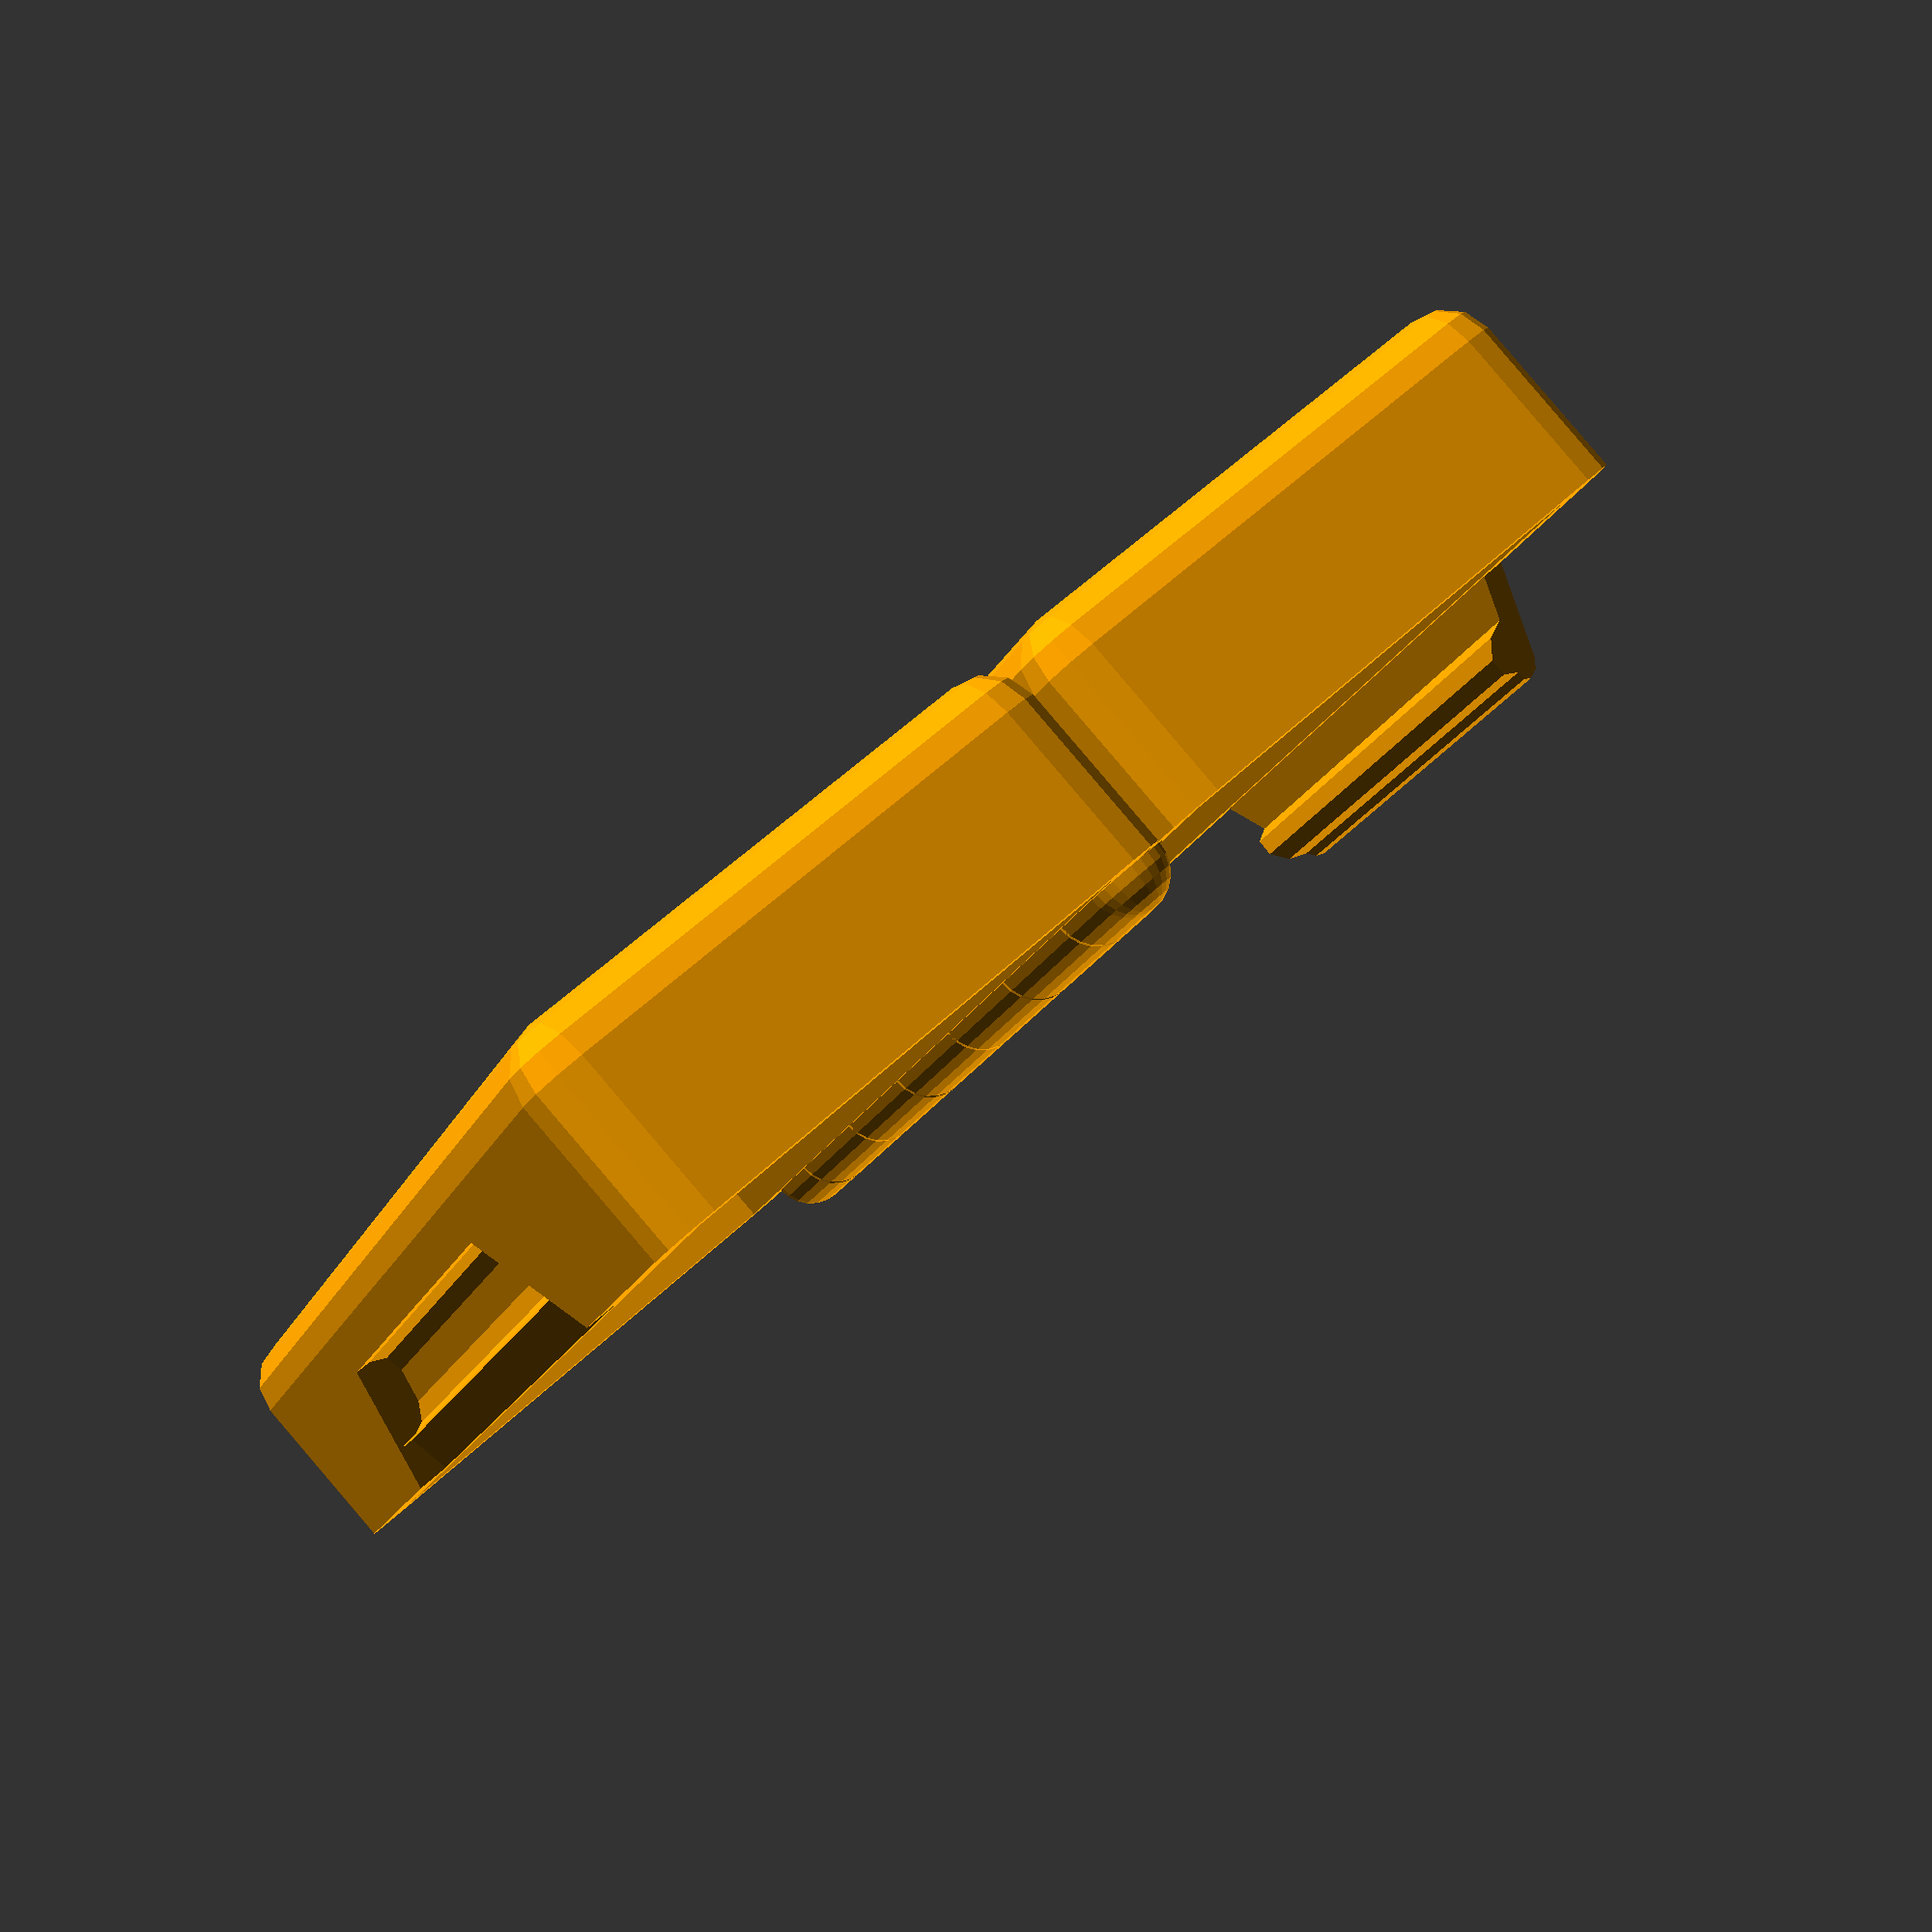
<openscad>
//###############################################################################
//# CaseBuilderLib - CaseBuilderLibLite                                         #
//###############################################################################
//#    Copyright 2020 Dirk Heisswolf                                            #
//#    This file is part of the CaseBuilderLib project.                         #
//#                                                                             #
//#    This project is free software: you can redistribute it and/or modify     #
//#    it under the terms of the GNU General Public License as published by     #
//#    the Free Software Foundation, either version 3 of the License, or        #
//#    (at your option) any later version.                                      #
//#                                                                             #
//#    This project is distributed in the hope that it will be useful,          #
//#    but WITHOUT ANY WARRANTY; without even the implied warranty of           #
//#    MERCHANTABILITY or FITNESS FOR A PARTICULAR PURPOSE.  See the            #
//#    GNU General Public License for more details.                             #
//#                                                                             #
//#    You should have received a copy of the GNU General Public License        #
//#    along with this project.  If not, see <http://www.gnu.org/licenses/>.    #
//#                                                                             #
//###############################################################################
//# Description:                                                                #
//#    This is a simplified version of the CaseBuilderLib, which aims to be     #
//#    compatible to the Thingiverse configurator.                              #
//#    The BaseBuilderLibLite only supports the generation of empty cases       #
//#    (shell). The design of customized cavities is not supported.             #
//#    All relevant includes of the CaseBuilderLib have been concatinated into  #
//#    one source file.                                                         #
//#                                                                             #
//###############################################################################
//# Version History:                                                            #
//#   July 22, 2020                                                             #
//#      - Initial release                                                      #
//#                                                                             #
//###############################################################################

/* [Design Options] */
//Inner X dimension
IdimX=70; // [1:200]
//Inner Y dimension
IdimY=30;  // [1:200]
//Inner Y dimension
IdimZ=20;  // [1:200]

//Label text
LabT="Optional label";
//Label size
LabS=8; // [0:40]

//###############################################################################
//# CaseBuilderLib - Default values and common functions                        #
//###############################################################################
//Empty shape
module dummy() {}

//Color scheme
//============
objC      = "yellow"; //Object color
filC      = "orange"; //Filament color
errC      = "red";    //Error color
cavC      = "blue";   //Cavity color
ghC       = "blue";   //Grip hole color
dimC      = "gray";   //Color of dimension indicators
labC      = "gray";   //Label color

//Default values
//==============
defStage  =    1;     //Design stage
defOpenA  =  180;     //Opening angle
defUvisB  = true;     //Show upper part
defLvisB  = true;     //Show lower part
defIdimX  =   70;     //Inner X dimension
defIdimY  =   50;     //Inner Y dimension
defIdimZ  =   30;     //Inner Z dimension
defWallW  =    3;     //Wall thickness
defGapW   =    0.2;   //Gap between moving parts
defHSegW  =   10;     //Length of a hinge segment
defHSegD  =    5;     //Diameter of a hinge segment
defSlackX =    2;     //Object's slack in X direction
defSlackY =    2;     //Object's slack in Y direction
defSlackZ =    1;     //Object's slack in Z direction
defInlZ   =    3;     //Inlay offset in Z direction
defObjX   =    0;     //Object offset in X direction
defObjY   =    0;     //Object offset in Y direction
defObjZ   =    0;     //Object offset in Z direction
defHingeO =    1;     //Hinge option
defLockO  =    2;     //Lock option
defGhX    =  [0];     //Grip hole positions
defGhW    =   15;     //Grip hole width
defLabT   =   "";     //Label text
defLabS   =    8;     //Label font size

//Parameter set
//=============
idxStage  =    0;     //Design stage
idxOpenA  =    1;     //Opening angle
idxUvisB  =    2;     //Show upper part
idxLvisB  =    3;     //Show lower part
idxIdimX  =    4;     //Inner X dimension
idxIdimY  =    5;     //Inner Y dimension
idxIdimZ  =    6;     //Inner Z dimension
idxWallW  =    7;     //Wall thickness
idxGapW   =    8;     //Gap between moving parts
idxHSegW  =    9;     //Length of a hinge segment
idxHSegD  =   10;     //Diameter of a hinge segment
idxSlackX =   11;     //Object's slack in X direction
idxSlackY =   12;     //Object's slack in Y direction
idxSlackZ =   13;     //Object's slack in Z direction
idxInlZ   =   14;     //Inlay offset in Z direction
idxObjX   =   15;     //Object offset in X direction
idxObjY   =   16;     //Object offset in Y direction
idxObjZ   =   17;     //Object offset in Z direction
idxHingeO =   18;     //Hinge option
idxLockO  =   19;     //Lock option
idxGhX    =   20;     //Grip hole positions
idxGhW    =   21;     //Grip hole width
idxLabT   =   22;     //Label text
idxLabS   =   23;     //Label size

function pSet(stage  = defStage,   //Design stage
              openA  = defOpenA,   //Opening angle
              uvisB  = defUvisB,   //Show upper part
              lvisB  = defLvisB,   //Show lower part
              idimX  = defIdimX,   //Inner X dimension
              idimY  = defIdimY,   //Inner Y dimension
              idimZ  = defIdimZ,   //Inner Z dimension
              wallW  = defWallW,   //Wall thickness
              gapW   = defGapW,    //Gap between moving parts
              hSegW  = defHSegW,   //Length of a hinge segment
              hSegD  = defHSegD,   //Diameter of a hinge segment
              slackX = defSlackX,  //Object's slack in X direction
              slackY = defSlackY,  //Object's slack in Y direction
              slackZ = defSlackZ,  //Object's slack in Z direction
              inlZ   = defInlZ,    //Inlay offset in Z direction
              objX   = defObjX,    //Object offset in X direction
              objY   = defObjY,    //Object offset in Y direction
              objZ   = defObjZ,    //Object offset in Z direction
              hingeO = defHingeO,  //Hinge option
              lockO  = defLockO,   //Lock option
              ghX    = defGhX,     //Grip hole positions
              ghW    = defGhW,     //Grip hole width
              labT   = defLabT,    //Label text
              labS   = defLabS) =  //Label size
             [stage,               //Design stage
              openA,               //Opening angle
              uvisB,               //Show upper part
              lvisB,               //Show lower part
              idimX,               //Inner X dimension
              idimY,               //Inner Y dimension
              idimZ,               //Inner Z dimension
              wallW,               //Wall thickness
              gapW,                //Gap between moving parts
              hSegW,               //Length of a hinge segment
              hSegD,               //Diameter of a hinge segment
              slackX,              //Object's slack in X direction
              slackY,              //Object's slack in Y direction
              slackZ,              //Object's slack in Z direction
              inlZ,                //Inlay offset in Z direction
              objX,                //Object offset in X direction
              objY,                //Object offset in Y direction
              objZ,                //Object offset in Z direction
              hingeO,              //Hinge option
              lockO,               //Lock option
              ghX,                 //Grip hole positions
              ghW,                 //Grip hole width
              labT,                //Label text
              labS];               //Label size

 //Common variables
inf = 1000;                        //Huge number

//Common functions
//================
//Reuse from NopSCADlib:
function r2sides(r)   = $fn ? $fn : ceil(max(min(360/ $fa, r * 2 * PI / $fs), 5)); //Replicates the OpenSCAD logic to calculate the number of sides from the radius
function r2sides4n(r) = floor((r2sides(r) + 3) / 4) * 4;                           //Round up the number of sides to a multiple of 4 to ensure points land on all axes

//Check for even/odd numbers
function is_even(n) = (n/2) == floor(n/2);
function is_odd(n)  = (n/2) != floor(n/2);

//Common operations
//=================
//Object offset
module objOff(pSet) {
    //Short cuts
    objX   = pSet[idxObjX];    //Object offset in X direction
    objY   = pSet[idxObjY];    //Object offset in Y direction
    objZ   = pSet[idxObjZ];    //Object offset in Z direction

    translate([objX,objY,objZ]) children();
}

//Position the lower part of the case
module lowerPos(pSet) {
    //Short cuts
    lvisB  = pSet[idxLvisB];  //Show lower part
    idimY  = pSet[idxIdimY];  //Inner Y dimension
    wallW  = pSet[idxWallW];  //Wall thickness
    hingeO = pSet[defHingeO]; //Hinge option
    hoffX  = hoffX(pSet);     //Hinge offset

    if (lvisB || (!$preview && is_indivisibleHinge(pSet)))
        translate([0,-hoffX-wallW-idimY/2,0]) children();
}

//Positon the upper part of the case
module upperPos(pSet) {
    //Short cuts
    uvisB  = pSet[idxUvisB];  //Show upper part
    openA  = pSet[idxOpenA];  //Opening angle
    idimY  = pSet[idxIdimY];  //Inner Y dimension
    wallW  = pSet[idxWallW];  //Wall thickness
    hingeO = pSet[idxHingeO]; //Hinge option
    hoffX  = hoffX(pSet);     //Hinge offset

    if (uvisB || (!$preview && is_indivisibleHinge(pSet)))
        rotate([$preview ? -openA : -180,0,0]) translate([0,-hoffX-wallW-idimY/2,0]) children();
}

//Safe intersection
module safeIntersection() {
    difference () {
        intersection() {
            union() {
                children(0);
                translate([inf,inf,inf]) cube(1,center=true);
            }
            union() {
                children(1);
                translate([inf,inf,inf]) cube(1,center=true);
            }
        }
        translate([inf,inf,inf]) cube(2,center=true);
    }
}

//Combined translate and rotate
module transrot(trans=[0,0,0],rot=[0,0,0]) {
    translate(trans) rotate(rot) children();
}

//Common shapes
//=============
//Cylinder with multiple of four sides
module cylinder4n(h,
                  r,
                  d  = undef,
                  r1 = undef,
                  r2 = undef,
                  d1 = undef,
                  d2 = undef) {
    //First radius
    R1 = is_undef(d1) ?
         is_undef(r1) ?
         is_undef(d)  ? r : d/2 : r1 : d1/2;

    //Second radius
    R2 = is_undef(d2) ?
         is_undef(r2) ?
         is_undef(d)  ? r : d/2 : r2 : d2/2;

    cylinder(h=h,r1=R1,r2=R2,$fn=r2sides4n(max(R1,R2)));
}


module circle4n(r, d = undef) {
    R = is_undef(d) ? r : d / 2;
    circle(R,$fn=r2sides4n(R));
}

//Semi circle in the positive Y domain (reuse from NopSCADlib)
module semicircle4n(r, d = undef)
    intersection() {
        R = is_undef(d) ? r : d / 2;
        circle4n(R);

        sq = R + 1;
        translate([-sq, 0])
            square([2 * sq, sq]);
    }

//Quadrant in the positive X and Y domain (reuse from NopSCADlib)
module quadrant4n(r, d = undef)
    intersection() {
        R = is_undef(d) ? r : d / 2;
        circle4n(R);

        sq = R + 1;
        translate([-sq, 0])
            square([sq, sq]);
    }

//Sphere with multiple of 4 vertices (reuse from NopSCADlib)
module sphere4n(r = 1, d = undef) {
    R = is_undef(d) ? r : d / 2;
    rotate_extrude($fn=r2sides4n(R))
        rotate(-90)
            semicircle4n(R);
}

//Hemiphere with multiple of 4 vertices
module hemisphere4n(r = 1, d = undef, shs =false) {
    R = is_undef(d) ? r : d / 2;
    rotate_extrude($fn=r2sides4n(R))
        rotate(shs ? 90 : -90)
            quadrant4n(R);
}

//Torus with multiple of 4 vertices
module torus4n(r1,            //Radius of the circle profile
               r2,            //Radius of the sweep
               d1    = undef, //Diameter of the circle profile
               d2    = undef, //Diameter of the sweep
               angle = 360) { //Angle of the sweep
    //First radius
    R1 = is_undef(d1) ? r1 : d1/2;

    //Second radius
    R2 = is_undef(d2) ? r2 : d2/2;

    //Torus
    rotate_extrude(angle=angle,$fn=r2sides4n(R1+R2))
    translate([R2,0,0])
    circle(R1,$fn=r2sides4n(R1));
}

//###############################################################################
//# CaseBuilderLib - Hinge                                                      #
//###############################################################################
//Global functions
//================
//Hinge offset
function hoffX(pSet) = pSet[idxGapW];

//Check for indivisible hinge
function is_indivHinge(pSet) = true;

//Positive lower hinge start segment
module lowerHStartPos(pSet,$fn=24) {
    //Short cuts
    wallW  = pSet[idxWallW];     //Wall thickness
    gapW   = pSet[idxGapW];      //Gap between moving parts
    hsegW  = pSet[idxHSegW];     //Length of a hinge segment
    hsegD  = pSet[idxHSegD];     //Diameter of a hinge segment
    sq2    = sqrt(2);            //Square root of 2
    cylH   = (hsegW-gapW*sq2)/2; //Height of the cylinder shape
    cylR   = hsegD/2;            //Radius of the cylinder shape

    hull() {
        sphere4n(r=cylR);
        rotate([0,90,0])            cylinder4n(h=cylH,r=cylR);
        translate([0,gapW,-2*cylR]) cube([cylH,cylR-gapW,2*cylR]);
    }
    translate([cylH,0,0]) rotate([0,90,0]) cylinder4n(h=cylR,r1=cylR,r2=0);
}

//Negative lower hinge start segment
module lowerHStartNeg(pSet,$fn=24 ) {
    //Short cuts
    wallW  = pSet[idxWallW];     //Wall thickness
    gapW   = pSet[idxGapW];      //Gap between moving parts
    hsegW  = pSet[idxHSegW];     //Length of a hinge segment
    hsegD  = pSet[idxHSegD];     //Diameter of a hinge segment
    sq2    = sqrt(2);            //Square root of 2
    cylH   = (hsegW+gapW*sq2)/2; //Height of the cylinder shape
    cylR   = gapW+hsegD/2;       //Radius of the cylinder shape
    conR   = hsegD/2;            //Radius of the cone shape

    rotate([180,0,0]) {
        hull() {
            sphere4n(r=cylR);
            rotate([0,90,0])            cylinder4n(h=cylH,r=cylR);
            translate([0,gapW,-2*cylR]) cube([cylH,cylR-gapW,2*cylR]);
        }
        translate([cylH,0,0]) rotate([0,90,0]) cylinder4n(h=conR,r1=conR,r2=0);
    }
}

//Positive lower hinge end segment
module lowerHEndPos(pSet,$fn=24) {
    //Short cuts
    wallW  = pSet[idxWallW];     //Wall thickness
    gapW   = pSet[idxGapW];      //Gap between moving parts
    hsegW  = pSet[idxHSegW];     //Length of a hinge segment
    hsegD  = pSet[idxHSegD];     //Diameter of a hinge segment
    sq2    = sqrt(2);            //Square root of 2
    cylH   = (hsegW-gapW*sq2)/2; //Height of the cylinder shape
    cylR   = hsegD/2;            //Radius of the cylinder shape

    hull() {
        sphere4n(r=cylR);
        rotate([0,270,0])               cylinder4n(h=cylH,r=cylR);
        translate([-cylH,gapW,-2*cylR]) cube([cylH,cylR-gapW,2*cylR]);
    }
    translate([-cylH,0,0]) rotate([0,270,0]) cylinder4n(h=cylR,r1=cylR,r2=0);
}

//Negative lower hinge end segment
module lowerHEndNeg(pSet,$fn=24) {
    //Short cuts
    wallW  = pSet[idxWallW];     //Wall thickness
    gapW   = pSet[idxGapW];      //Gap between moving parts
    hsegW  = pSet[idxHSegW];     //Length of a hinge segment
    hsegD  = pSet[idxHSegD];     //Diameter of a hinge segment
    sq2    = sqrt(2);            //Square root of 2
    cylH   = (hsegW+gapW*sq2)/2; //Height of the cylinder shape
    cylR   = gapW+hsegD/2;       //Radius of the cylinder shape
    conR   = hsegD/2;            //Radius of the cone shape

    rotate([180,0,0]) {
        hull() {
            sphere4n(r=cylR);
            rotate([0,270,0])               cylinder4n(h=cylH,r=cylR);
            translate([-cylH,gapW,-2*cylR]) cube([cylH,cylR-gapW,2*cylR]);
        }
        translate([-cylH,0,0]) rotate([0,270,0]) cylinder4n(h=conR,r1=conR,r2=0);
    }
}

//Positive upper hinge end segment
module upperHEndPos(pSet,$fn=24) {
    //Short cuts
    wallW  = pSet[idxWallW];     //Wall thickness
    gapW   = pSet[idxGapW];      //Gap between moving parts
    hsegW  = pSet[idxHSegW];     //Length of a hinge segment
    hsegD  = pSet[idxHSegD];     //Diameter of a hinge segment
    sq2    = sqrt(2);            //Square root of 2
    cylH   = (hsegW-gapW*sq2)/2; //Height of the cylinder shape
    cylR   = hsegD/2;            //Radius of the cylinder shape

    difference() {
        hull() {
            sphere4n(r=cylR);
            rotate([0,270,0])         cylinder4n(h=cylH,r=cylR);
            translate([-cylH,gapW,0]) cube([cylH,cylR-gapW,2*cylR]);
        }
        translate([-cylH,0,0]) rotate([0,90,0]) cylinder4n(h=cylR,r1=cylR,r2=0);
    }
}

//Negative upper hinge end segment
module upperHEndNeg(pSet,$fn=24) {
    //Short cuts
    wallW  = pSet[idxWallW];     //Wall thickness
    gapW   = pSet[idxGapW];      //Gap between moving parts
    hsegW  = pSet[idxHSegW];     //Length of a hinge segment
    hsegD  = pSet[idxHSegD];     //Diameter of a hinge segment
    sq2    = sqrt(2);            //Square root of 2
    cylH   = (hsegW+gapW*sq2)/2; //Height of the cylinder shape
    cylR   = gapW+hsegD/2;       //Radius of the cylinder shape
    conR   = hsegD/2;            //Radius of the cone shape

    rotate([180,0,0]) {
        hull() {
            sphere4n(r=cylR);
            rotate([0,270,0])         cylinder4n(h=cylH,r=cylR);
            translate([-cylH,gapW,0]) cube([cylH,cylR-gapW,2*cylR]);
        }
    }
}

//Positive lower hinge segment
module lowerHSegPos(pSet,$fn=24) {
     //Short cuts
    wallW  = pSet[idxWallW];     //Wall thickness
    gapW   = pSet[idxGapW];      //Gap between moving parts
    hsegW  = pSet[idxHSegW];     //Length of a hinge segment
    hsegD  = pSet[idxHSegD];     //Diameter of a hinge segment
    sq2    = sqrt(2);            //Square root of 2
    cylH   = hsegW-gapW*sq2;     //Height of the cylinder shape
    cylR   = hsegD/2;            //Radius of the cylinder shape

    hull() {
        translate([-cylH/2,0,0]) rotate([0,90,0]) cylinder4n(h=cylH,r=cylR);
        translate([-cylH/2,gapW,-2*cylR])         cube([cylH,cylR-gapW,2*cylR]);
    }
    translate([cylH/2,0,0])  rotate([0,90,0])  cylinder4n(h=cylR,r1=cylR,r2=0);
    translate([-cylH/2,0,0]) rotate([0,270,0]) cylinder4n(h=cylR,r1=cylR,r2=0);
}

//Negative lower hinge segment
module lowerHSegNeg(pSet,$fn=24) {
    //Short cuts
    wallW  = pSet[idxWallW];     //Wall thickness
    gapW   = pSet[idxGapW];      //Gap between moving parts
    hsegW  = pSet[idxHSegW];     //Length of a hinge segment
    hsegD  = pSet[idxHSegD];     //Diameter of a hinge segment
    sq2    = sqrt(2);            //Square root of 2
    cylH   = hsegW+gapW*sq2;     //Height of the cylinder shape
    cylR   = gapW+hsegD/2;       //Radius of the cylinder shape
    conR   = hsegD/2;            //Radius of the cone shape

    rotate([180,0,0]) {
        hull() {
            translate([-cylH/2,0,0]) rotate([0,90,0]) cylinder4n(h=cylH,r=cylR);
            translate([-cylH/2,gapW,-2*cylR])         cube([cylH,cylR-gapW,2*cylR]);
        }
        translate([cylH/2,0,0]) rotate([0,90,0])   cylinder4n(h=conR,r1=conR,r2=0);
        translate([-cylH/2,0,0]) rotate([0,270,0]) cylinder4n(h=conR,r1=conR,r2=0);
    }
}

//Positive upper hinge segment
module upperHSegPos(pSet,$fn=24) {
    //Short cuts
    wallW  = pSet[idxWallW];     //Wall thickness
    gapW   = pSet[idxGapW];      //Gap between moving parts
    hsegW  = pSet[idxHSegW];     //Length of a hinge segment
    hsegD  = pSet[idxHSegD];     //Diameter of a hinge segment
    sq2    = sqrt(2);            //Square root of 2
    cylH   = hsegW-gapW*sq2;     //Height of the cylinder shape
    cylR   = hsegD/2;            //Radius of the cylinder shape

    difference() {
        hull() {
            translate([cylH/2,0,0]) rotate([0,270,0])         cylinder4n(h=cylH,r=cylR);
            translate([-cylH/2,gapW,0]) cube([cylH,cylR-gapW,2*cylR]);
        }
        union() {
            translate([-cylH/2,0,0]) rotate([0,90,0])  cylinder4n(h=cylR,r1=cylR,r2=0);
            translate([cylH/2,0,0])  rotate([0,270,0]) cylinder4n(h=cylR,r1=cylR,r2=0);

        }
    }
}

//Negative upper hinge segment
module upperHSegNeg(pSet,$fn=24) {
    //Short cuts
    wallW  = pSet[idxWallW];     //Wall thickness
    gapW   = pSet[idxGapW];      //Gap between moving parts
    hsegW  = pSet[idxHSegW];     //Length of a hinge segment
    hsegD  = pSet[idxHSegD];     //Diameter of a hinge segment
    sq2    = sqrt(2);            //Square root of 2
    cylH   = hsegW+gapW*sq2;     //Height of the cylinder shape
    cylR   = gapW+hsegD/2;       //Radius of the cylinder shape
    conR   = hsegD/2;            //Radius of the cone shape

    rotate([180,0,0]) {
        hull() {
            translate([cylH/2,0,0]) rotate([0,270,0]) cylinder4n(h=cylH,r=cylR);
            translate([-cylH/2,gapW,0])               cube([cylH,cylR-gapW,2*cylR]);
        }
    }
}

//Dummy hinge segment
module dummyHSeg(pSet) {
//    cube(center=true);
}

//Hinge assembly
//children(0): Start segment
//children(1): Odd segment
//children(2): Even segment
//children(3): Odd end segment
//children(4): Even end segment
module hingeAssembly(pSet) {
    //Short cuts
    idimX  = pSet[idxIdimX];  //Inner X dimension
    wallW  = pSet[idxWallW];  //Wall thickness
    hsegW  = pSet[idxHSegW];  //Length of a hinge segment
    hsegD  = pSet[idxHSegD];  //Diameter of a hinge segment

    //Hinge alignment
    hsegCnt = floor((idimX-2*wallW)/hsegW); //Number of hinge segments (end pieces count as half)
    hdimX   = hsegW*hsegCnt;                //X-dimension of the hinge (without end piece spheres)

    //Start segment
    translate([-hdimX/2,0,0]) children(0);

    //End segment
    translate([hdimX/2,0,0])
    if (is_even(hsegCnt)) children(4);
    else                  children(3);

    //Inner segments
    for (idx=[1:hsegCnt-1])
        translate([(idx*hsegW)-hdimX/2,0,0])
        if (is_even(idx)) children(2);
        else              children(1);

}

//Positive lower hinge
module lowerHingePos(pSet) {
    hingeAssembly(pSet) {
        lowerHStartPos(pSet); //children(0): Start segment
        dummyHSeg(pSet);      //children(1): Odd segment
        lowerHSegPos(pSet);   //children(2): Even segment
        dummyHSeg(pSet);      //children(3): Odd end segment
        lowerHEndPos(pSet);   //children(4): Even end segment
    }
}

//Negative lower hinge
module lowerHingeNeg(pSet) {
    hingeAssembly(pSet) {
        dummyHSeg(pSet);      //children(0): Start segment
        upperHSegNeg(pSet);   //children(1): Odd segment
        dummyHSeg(pSet);      //children(2): Even segment
        upperHEndNeg(pSet);   //children(3): Odd end segment
        dummyHSeg(pSet);      //children(4): Even end segment
    }
}

//Positive upper hinge
module upperHingePos(pSet) {
    hingeAssembly(pSet) {
        dummyHSeg(pSet);      //children(0): Start segment
        upperHSegPos(pSet);   //children(1): Odd segment
        dummyHSeg(pSet);      //children(2): Even segment
        upperHEndPos(pSet);   //children(3): Odd end segment
        dummyHSeg(pSet);      //children(4): Even end segment
    }
}

//Negative upper hinge
module upperHingeNeg(pSet) {
    hingeAssembly(pSet) {
        lowerHStartNeg(pSet); //children(0): Start segment
        dummyHSeg(pSet);      //children(1): Odd segment
        lowerHSegNeg(pSet);   //children(2): Even segment
        dummyHSeg(pSet);      //children(3): Odd end segment
        lowerHEndNeg(pSet);   //children(4): Even end segment
    }
}

//Attach lower hinge
module attachLowerHinge(pSet) {
    //Short cuts
    idimY  = pSet[idxIdimY];  //Inner Y dimension
    wallW  = pSet[idxWallW];  //Wall thickness
    gapW   = pSet[idxGapW];   //Gap between moving parts

    difference() {
        children(0);
        translate([0,gapW+wallW+idimY/2,0]) rotate([0,0,180]) lowerHingeNeg(pSet);
    }
    translate([0,gapW+wallW+idimY/2,0]) rotate([0,0,180]) lowerHingePos(pSet);
}

//Attach upper hinge
module attachUpperHinge(pSet) {
    //Short cuts
    idimY  = pSet[idxIdimY];  //Inner Y dimension
    wallW  = pSet[idxWallW];  //Wall thickness
    gapW   = pSet[idxGapW];   //Gap between moving parts

    difference() {
        children(0);
        translate([0,gapW+wallW+idimY/2,0]) rotate([0,0,180]) upperHingeNeg(pSet);
    }
    translate([0,gapW+wallW+idimY/2,0]) rotate([0,0,180]) upperHingePos(pSet);
}

//###############################################################################
//# CaseBuilderLib - Lock                                                       #
//###############################################################################
//Local parameters
//================
//Lock option 1: Elastic string
stringD = 3; //Diameter of the elasic string
knotD   = 5; //Diameter of the knot
knotOff = 2; //Knot offset

//Positive lower lock parts
module lowerLockPos(pSet) {
    //Short cuts
    idimX  = pSet[idxIdimX];  //Inner X dimension
    idimY  = pSet[idxIdimY];  //Inner Y dimension
    idimZ  = pSet[idxIdimZ];  //Inner Z dimension
    wallW  = pSet[idxWallW];  //Wall thickness
    gapW   = pSet[idxGapW];   //Gap between moving parts
    lockO  = pSet[idxLockO];  //Lock option
}

//Negative lower lock parts
module lowerLockNeg(pSet) {
    //Short cuts
    idimX  = pSet[idxIdimX];  //Inner X dimension
    idimY  = pSet[idxIdimY];  //Inner Y dimension
    idimZ  = pSet[idxIdimZ];  //Inner Z dimension
    wallW  = pSet[idxWallW];  //Wall thickness
    gapW   = pSet[idxGapW];   //Gap between moving parts
    lockO  = pSet[idxLockO];  //Lock option

    //Elastic string option
    if (lockO==1) {
        translate([-idimX/2,-idimY/2+knotD/2+knotOff,-idimZ/2])         rotate([90,0,0])   torus4n(d1=knotD,d2=knotD,angle=90,$fn=12);
        translate([-idimX/2+knotD/2,-idimY/2+knotD/2+knotOff,-idimZ/2]) rotate([180,0,0])  cylinder4n(h=wallW+1,d=knotD,$fn=12);
        translate([-idimX/2,-idimY/2+knotD/2+knotOff,-idimZ/2+knotD/2]) rotate([0,270,0])  cylinder4n(h=wallW+1,d=stringD,$fn=12);

        translate([idimX/2,-idimY/2+knotD/2+knotOff,-idimZ/2])          rotate([90,0,180]) torus4n(d1=knotD,d2=knotD,angle=90,$fn=12);
        translate([idimX/2-knotD/2,-idimY/2+knotD/2+knotOff,-idimZ/2])  rotate([180,0,0])  cylinder4n(h=wallW+1,d=knotD,$fn=12);
        translate([idimX/2,-idimY/2+knotD/2+knotOff,-idimZ/2+knotD/2])  rotate([0,90,0])  cylinder4n(h=wallW+1,d=stringD,$fn=12);
    }

    //Pull latch option
    if (lockO==2) {
        intersection() {
            hull() {
                translate([-15-gapW,-10-idimY/2,-8])         cube([30+2*gapW,10,4]);
                translate([-25-gapW,-10-idimY/2,-4+idimZ/2]) cube([50+2*gapW,10,4]);
            }
            union() {
                hull() {
                    translate([-idimX/2,-2-idimY/2,-4]) rotate([0,90,0]) cylinder4n(h=idimX,d=3);
                    translate([-idimX/2,-2-idimY/2,-6]) rotate([0,90,0]) cylinder4n(h=idimX,d=3);
                }
                translate([-idimX/2,-2-wallW-idimY/2,-7.5]) cube([idimX,wallW,5]);
                hull() {
                    translate([-idimX/2,-2-wallW-idimY/2,-2.5]) cube([idimX,wallW,4]);
                    translate([-idimX/2,-1-wallW-idimY/2,])    cube([idimX,wallW,2]);
                }
            }
        }
    }

    //Push latch option
     if (lockO==3) {



    }

}

//Positive upper lock parts
module upperLockPos(pSet) {
    //Short cuts
    idimX  = pSet[idxIdimX];  //Inner X dimension
    idimY  = pSet[idxIdimY];  //Inner Y dimension
    idimZ  = pSet[idxIdimZ];  //Inner Z dimension
    wallW  = pSet[idxWallW];  //Wall thickness
    gapW   = pSet[idxGapW];   //Gap between moving parts
    lockO  = pSet[idxLockO];  //Lock option

    //Pull latch option
    if (lockO==2) {
        intersection() {
            hull() {
               translate([-15,-10-idimY/2,-8]) cube([30,10,4]);
               translate([-25,-10-idimY/2,-4+idimZ/2]) cube([50,10,4]);
            }
            union() {
                translate([-idimX/2,-2-idimY/2,-4]) rotate([0,90,0]) cylinder4n(h=idimX,d=3);
                translate([-idimX/2,-2.75-idimY/2,-5.5]) rotate([0,90,0]) cylinder4n(h=idimX,d=1.5);
                translate([-idimX/2,-3.5-idimY/2,-5.5]) cube([idimX,1.5,idimZ/2]);
                hull() {
                    translate([-idimX/2,-3.5-idimY/2,-6+idimZ/2])   cube([idimX,1.5,2]);
                    translate([-idimX/2,-wallW-idimY/2,-2+idimZ/2]) cube([idimX,wallW,2]);
                }
            }
        }
    }
}

//Negative upper lock parts
module upperLockNeg(pSet) {
    //Short cuts
    idimX  = pSet[idxIdimX];  //Inner X dimension
    idimY  = pSet[idxIdimY];  //Inner Y dimension
    idimZ  = pSet[idxIdimZ];  //Inner Z dimension
    wallW  = pSet[idxWallW];  //Wall thickness
    gapW   = pSet[idxGapW];   //Gap between moving parts
    lockO  = pSet[idxLockO];  //Lock option

    //Pull latch option
    if (lockO==2) {
        intersection() {
            hull() {
                translate([-15-gapW,-10-idimY/2,-8])         cube([30+2*gapW,10,4]);
                translate([-25-gapW,-10-idimY/2,-4+idimZ/2]) cube([50+2*gapW,10,4]);
            }
            translate([-idimX/2,2*gapW-2-wallW-idimY/2,-1]) cube([idimX,wallW,-4+idimZ/2]);
        }
    }
}

//Attach lower lock
module attachLowerLock(pSet) {
    lowerLockPos(pSet);
    difference() {
        children();
        lowerLockNeg(pSet);
    }
}

//Attach upper lock
module attachUpperLock(pSet) {
    upperLockPos(pSet);
    difference() {
        children();
        upperLockNeg(pSet);
    }
}

//Space, taken up by the lock
module lockSpace(pSet) {
   lowerLockPos(pSet);
   lowerLockNeg(pSet);
   upperLockPos(pSet);
   upperLockNeg(pSet);
}

//###############################################################################
//# CaseBuilderLib - Label                                                      #
//###############################################################################
//Flat label
module flatLabel(pSet) {
    //Short cuts
    idimX  = pSet[idxIdimX];  //Inner X dimension
    idimY  = pSet[idxIdimY];  //Inner Y dimension
    idimZ  = pSet[idxIdimZ];  //Inner Z dimension
    wallW  = pSet[idxWallW];  //Wall thickness
    labT   = pSet[idxLabT];   //Label text
    labS   = pSet[idxLabS];   //Label size

    //Label
    translate([0,0,wallW+idimZ/2]) text(text=labT,size=labS,halign="center",valign="center");
}

//Engrave label into top shell
module engraveLabel(pSet) {
    //Short cuts
    idimX  = pSet[idxIdimX];  //Inner X dimension
    idimY  = pSet[idxIdimY];  //Inner Y dimension
    idimZ  = pSet[idxIdimZ];  //Inner Z dimension
    wallW  = pSet[idxWallW];  //Wall thickness
    labT   = pSet[idxLabT];   //Label text
    labS   = pSet[idxLabS];   //Label size

    //Engrave
    difference() {
        children();
        translate([0,0,wallW-0.4+idimZ/2]) linear_extrude(0.8) text(text=labT,size=labS,halign="center",valign="center");
    }
}

//###############################################################################
//# CaseBuilderLib - Shell                                                      #
//###############################################################################
//Shell shape
//===========
module shellShape(pSet) {
    //Short cuts
    idimX  = pSet[idxIdimX];  //Inner X dimension
    idimY  = pSet[idxIdimY];  //Inner Y dimension
    idimZ  = pSet[idxIdimZ];  //Inner Z dimension
    wallW  = pSet[idxWallW];  //Wall thickness
    gapW   = pSet[idxGapW];   //Gap between moving parts


    difference() {
        hull() {
            translate([idimX/2,idimY/2,-idimZ/2])   cylinder4n(h=idimZ/2,r=wallW);
            translate([idimX/2,idimY/2,-idimZ/2])   hemisphere4n(r=wallW,shs=true);

            translate([idimX/2,-idimY/2,-idimZ/2])  cylinder4n(h=idimZ/2,r=wallW);
            translate([idimX/2,-idimY/2,-idimZ/2])  hemisphere4n(r=wallW,shs=true);

            translate([-idimX/2,idimY/2,-idimZ/2])  cylinder4n(h=idimZ/2,r=wallW);
            translate([-idimX/2,idimY/2,-idimZ/2])  hemisphere4n(r=wallW,shs=true);

            translate([-idimX/2,-idimY/2,-idimZ/2]) cylinder4n(h=idimZ/2,r=wallW);
            translate([-idimX/2,-idimY/2,-idimZ/2]) hemisphere4n(r=wallW,shs=true);
        }
        cube([idimX,idimY,idimZ],center=true);
    }
}

//Lower shell
//===========
module lowerShell(pSet) {
    //Shell shape
    attachLowerHinge(pSet)
    attachLowerLock(pSet)
    shellShape(pSet);
}

//Upper shell
//===========
module upperShell(pSet) {
    //Shell shape
    engraveLabel(pSet)
    attachUpperHinge(pSet)
    attachUpperLock(pSet)
    rotate([180,0,0]) shellShape(pSet);
}

//###############################################################################
//# CaseBuilderLib - Main                                                       #
//###############################################################################

//Main builder module
module CaseBuilder(pSet) {
    //Short cuts
    stage  = pSet[idxStage];  //Design stage
    openA  = pSet[idxOpenA];  //Opening angle
    uvisB  = pSet[idxUvisB];  //Show upper part
    lvisB  = pSet[idxLvisB];  //Show lower part
    idimX  = pSet[idxIdimX];  //Inner X dimension
    idimY  = pSet[idxIdimY];  //Inner Y dimension
    idimZ  = pSet[idxIdimZ];  //Inner Z dimension
    wallW  = pSet[idxWallW];  //Wall thickness
    gapW   = pSet[idxGapW];   //Gap between moving parts
    hsegW  = pSet[idxHSegW];  //Length of a hinge segment
    hsegD  = pSet[idxHSegD];  //Diameter of a hinge segment
    slackX = pSet[idxSlackX]; //Object's slack in X direction
    slackY = pSet[idxSlackY]; //Object's slack in Y direction
    slackZ = pSet[idxSlackZ]; //Object's slack in Z direction
    inlZ   = pSet[idxInlZ];   //Inlay offset in Z direction
    objX   = pSet[idxObjX];   //Object offset in X direction
    objY   = pSet[idxObjY];   //Object offset in Y direction
    objZ   = pSet[idxObjZ];   //Object offset in Z direction
    hingeO = pSet[defHingeO]; //Hinge option
    lockO  = pSet[idxLockO];  //Lock option
    ghX    = pSet[idxGhX];    //Grip hole positions
    ghW    = pSet[idxGhW];    //Grip hole width
    labT   = pSet[idxLabT];   //Label text
    labS   = pSet[idxLabS];   //Label size

    //Generate scase
    //==============
   //Lower part
    lowerPos(pSet) {

        //Draw shell
        color(filC)
        lowerShell(pSet);
    }

   //Upper part
    upperPos(pSet) {

        //Draw shell
        color(filC)
        upperShell(pSet);
    }
}

CaseBuilder(pSet(idimX=IdimX,            //Inner X dimension
                 idimY=IdimY,            //Inner X dimension
                 idimZ=IdimZ,            //Inner X dimension
                  labT=LabT,             //Label text
                  labS=LabS));           //Label size

</openscad>
<views>
elev=92.1 azim=293.8 roll=220.5 proj=p view=wireframe
</views>
